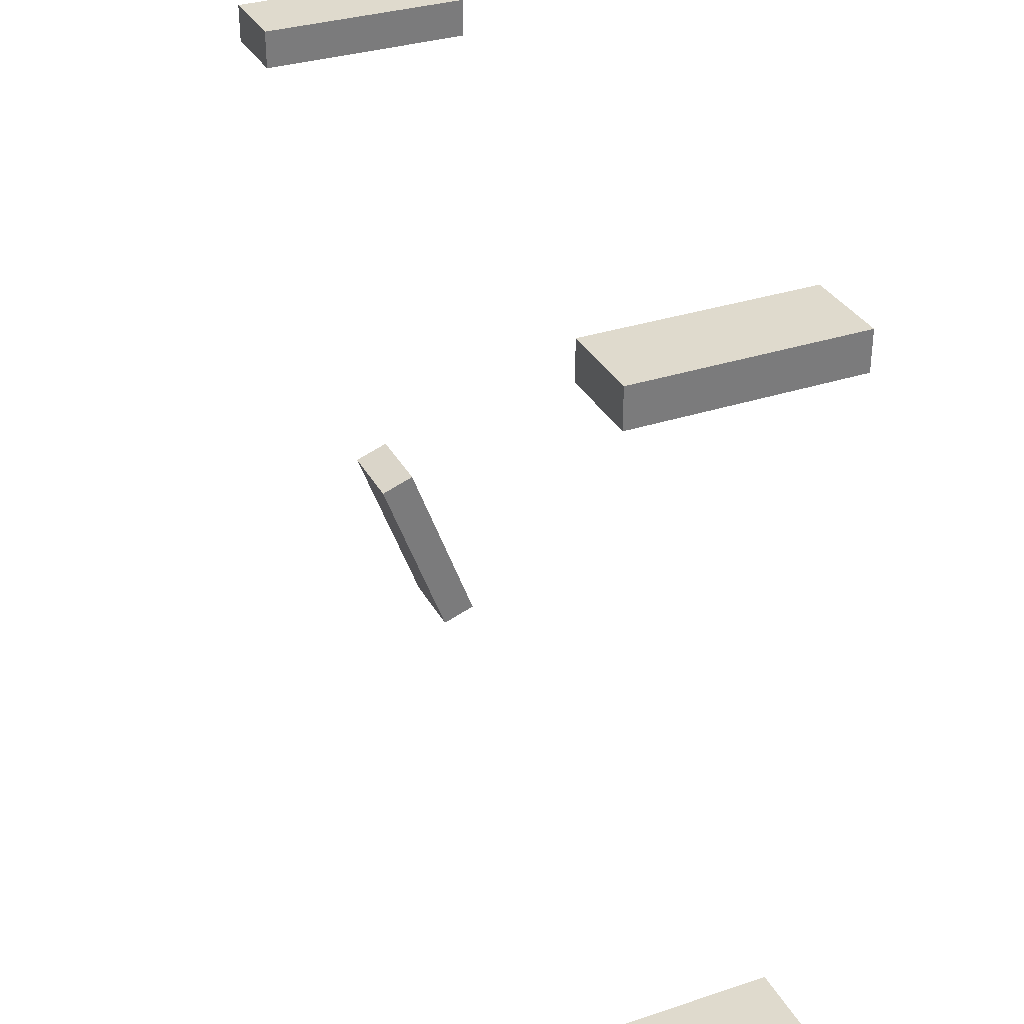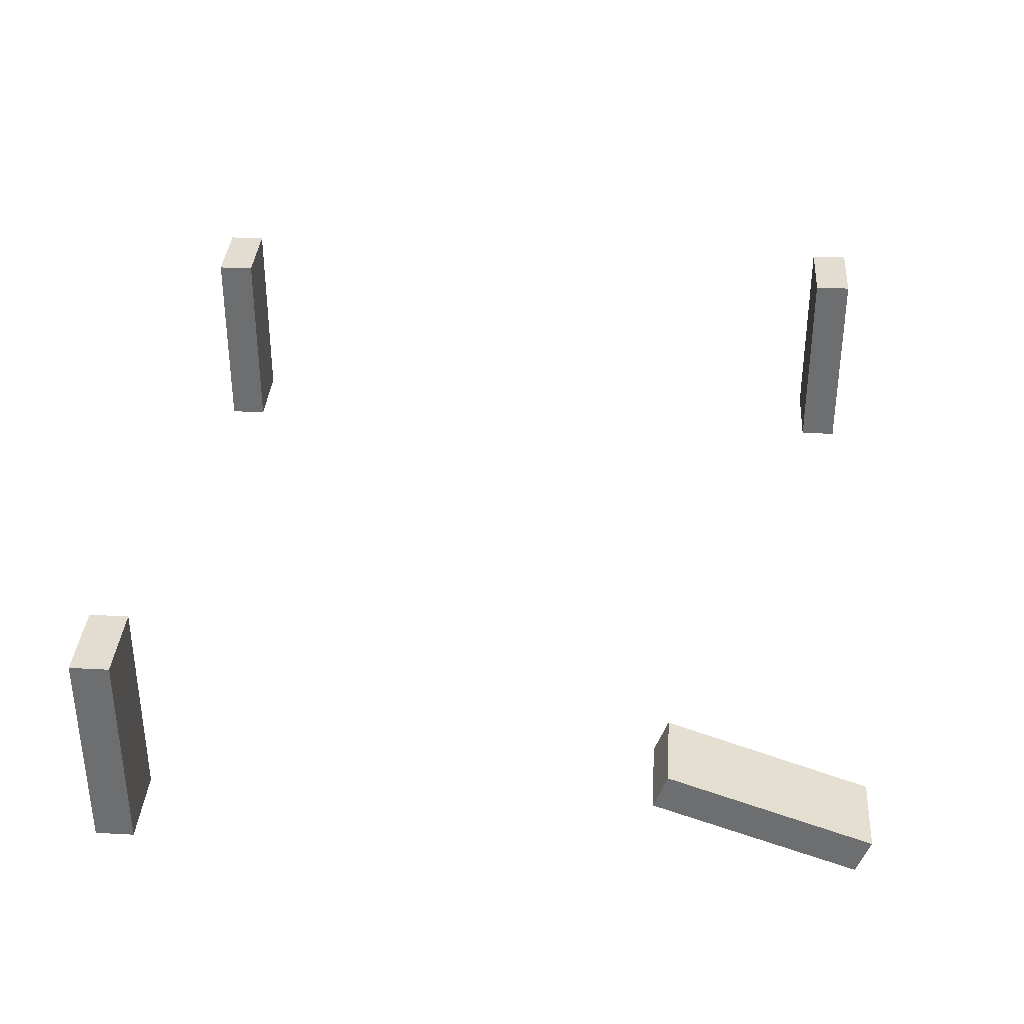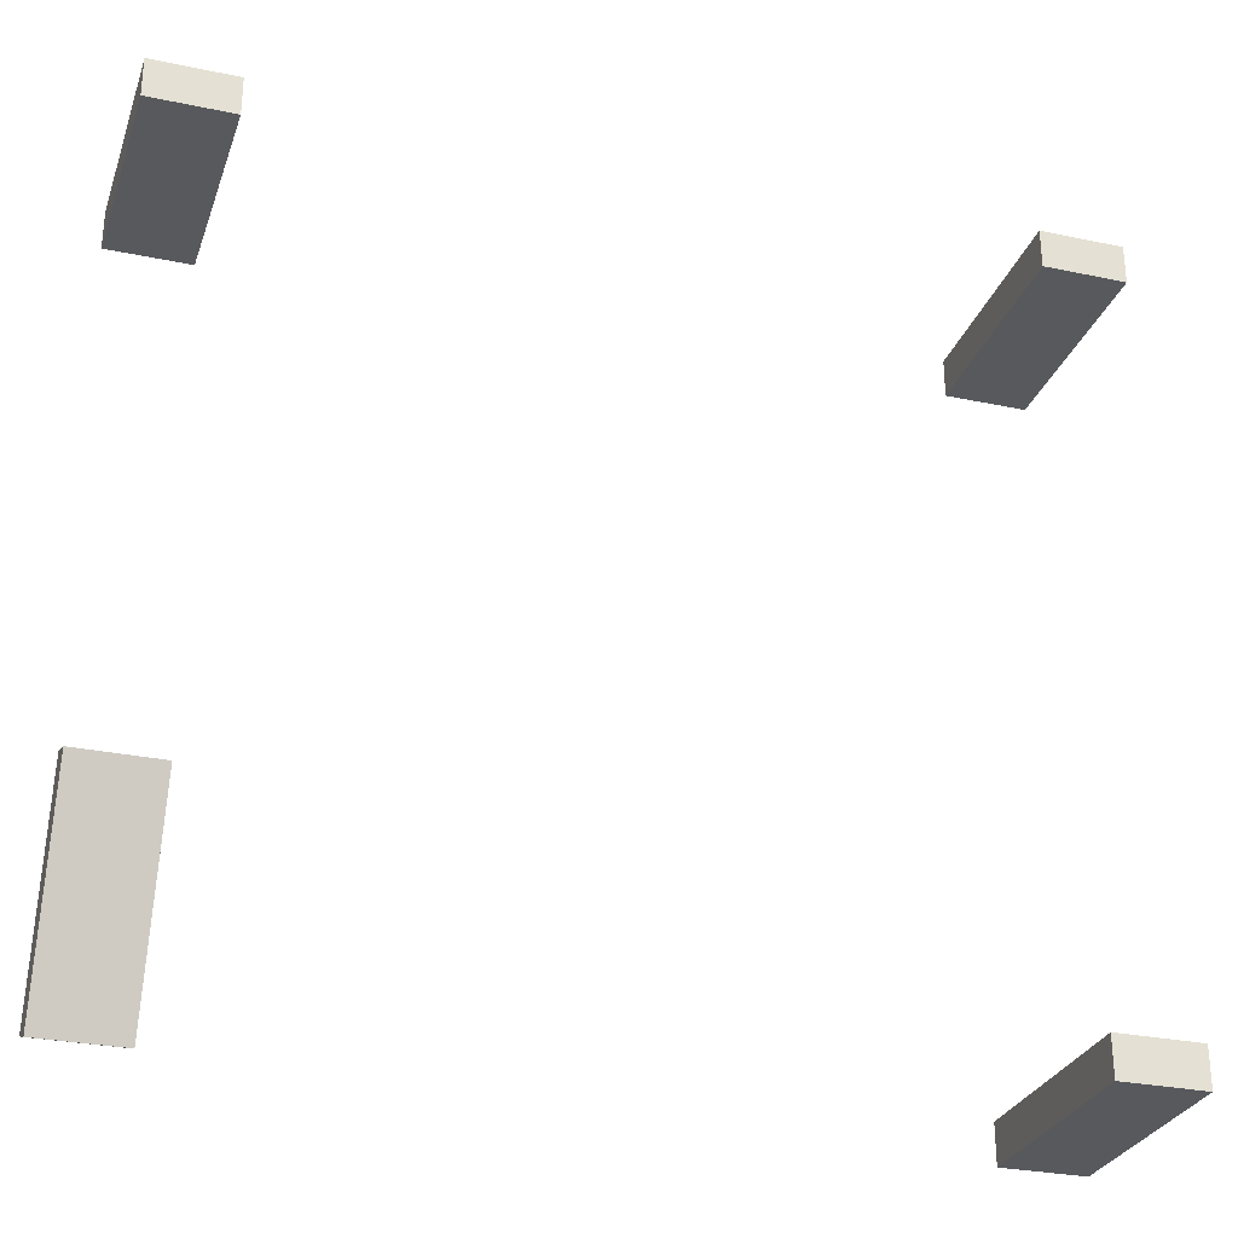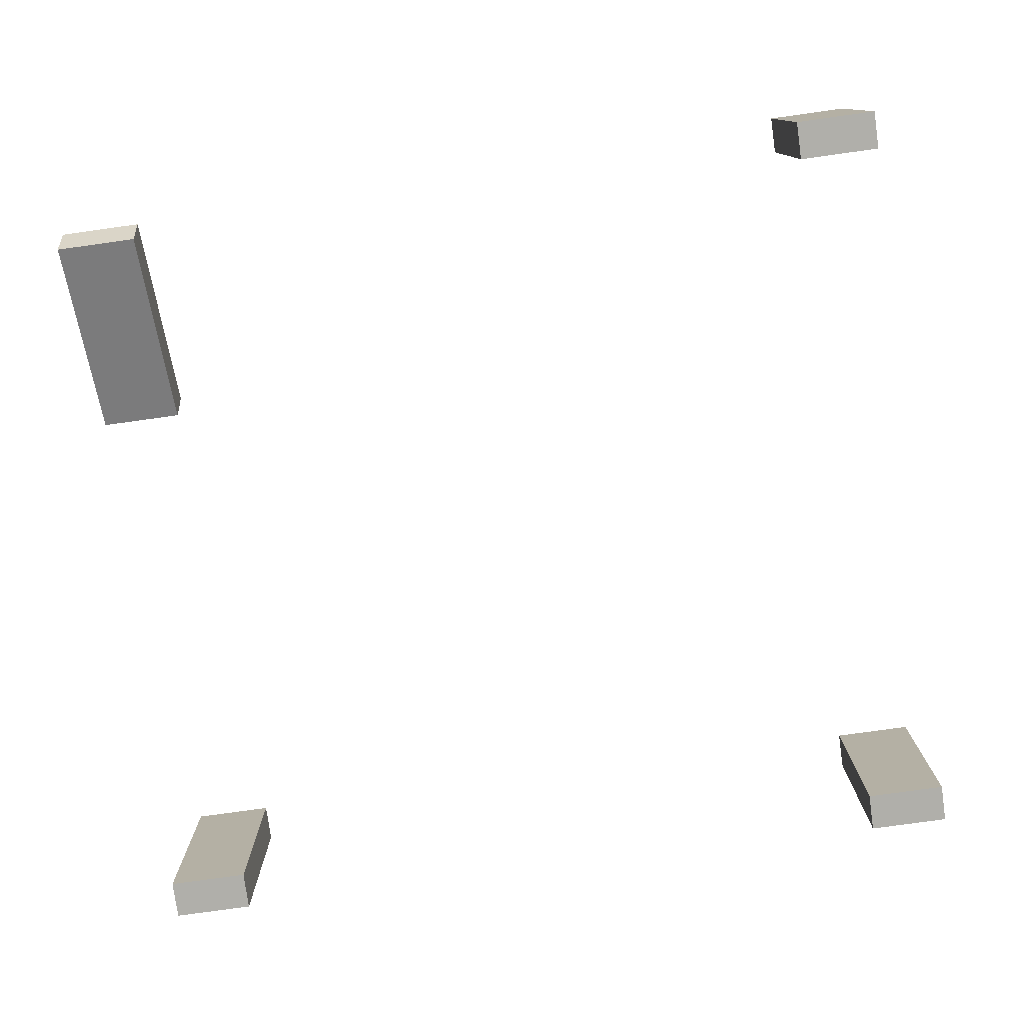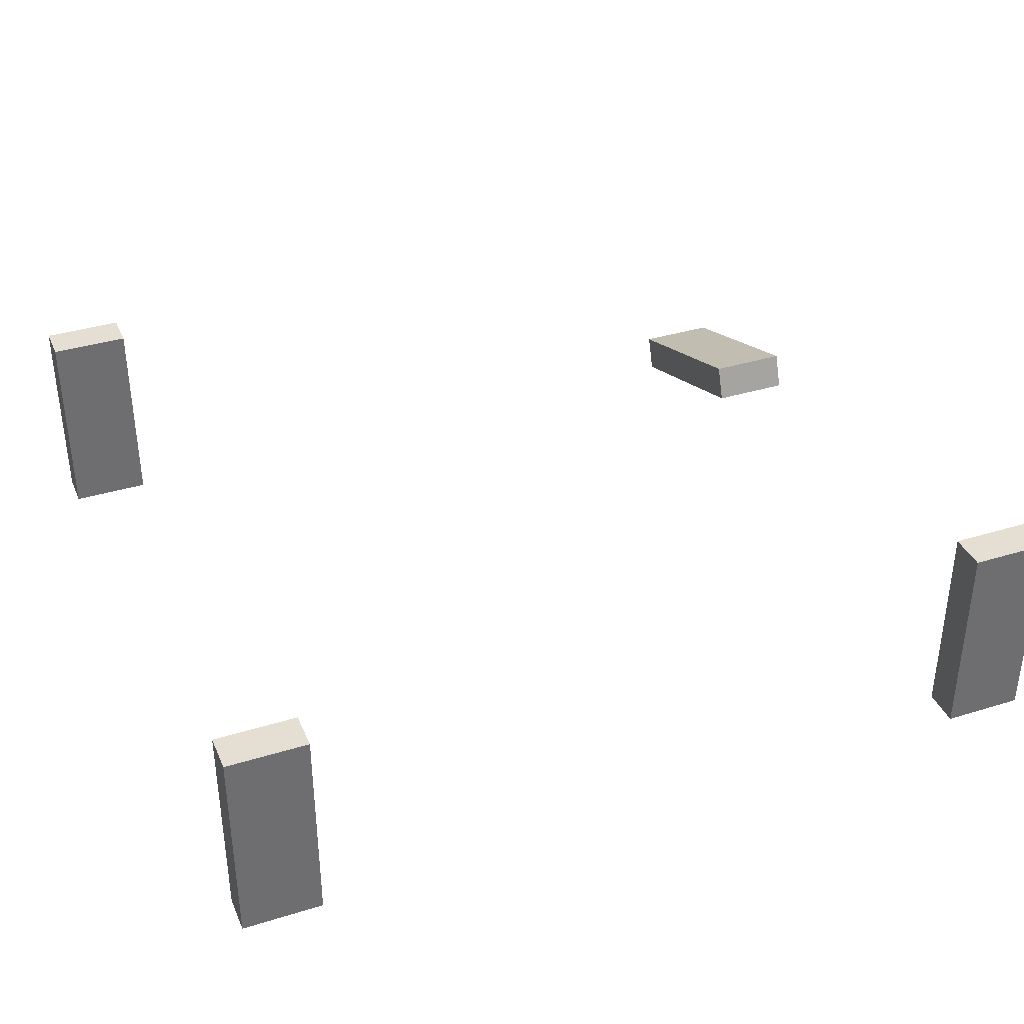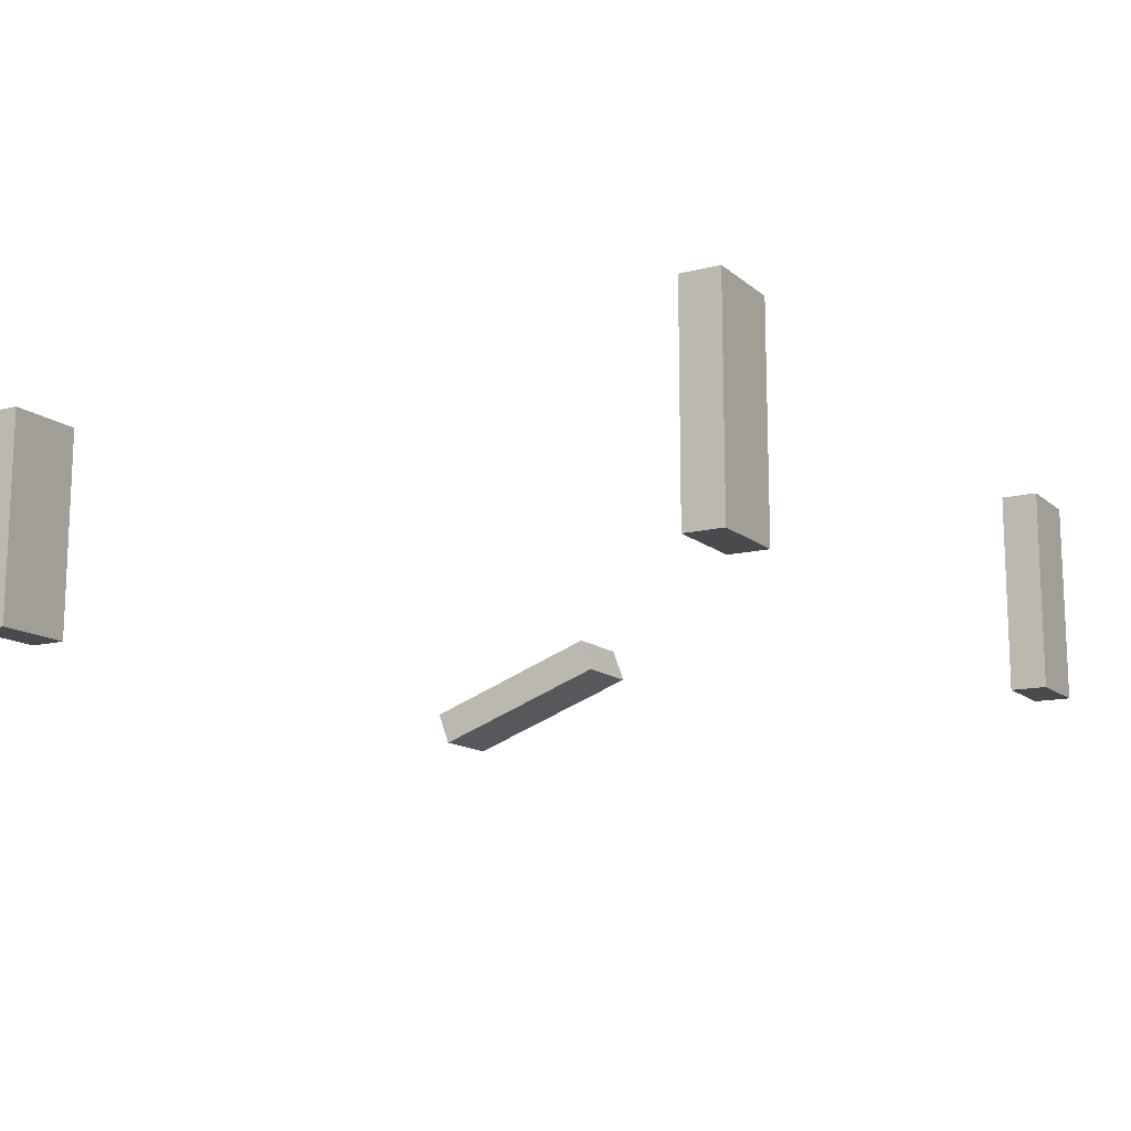
<metadata>
{"format":"obj","ext":"obj","renderer":"f3d","projection":"perspective","resolution":1024,"background":"white","views":[{"elev":32.7,"azim":-114.5,"up":"+Z"},{"elev":35.3,"azim":94.0,"up":"+Y"},{"elev":-29.0,"azim":162.6,"up":"+Z"},{"elev":-78.0,"azim":-172.1,"up":"+Y"},{"elev":36.9,"azim":-21.7,"up":"+Y"},{"elev":-13.4,"azim":-60.1,"up":"+Y"}]}
</metadata>
<code>
g Dungeon_Names
v -10.62 0.06457 -5.343
v -10.62 0.06457 -4.653
v -9.167 0.06457 -4.653
v -9.167 0.06457 -5.343
v -10.62 0.06457 -4.653
v -10.62 3.911 -4.653
v -9.167 3.911 -4.653
v -9.167 0.06457 -4.653
v 3.479 0.6798 -18.54
v 3.479 0.03153 -18.3
v 4.934 0.03153 -18.3
v 4.934 0.6798 -18.54
v 3.534 0.06457 -5.418
v 3.534 0.06457 -4.728
v 4.988 0.06457 -4.728
v 4.988 0.06457 -5.418
v -9.167 0.06458 -18.74
v -9.167 3.911 -18.74
v -10.62 3.911 -18.74
v -10.62 0.06458 -18.74
v 3.534 3.911 -5.418
v 4.988 3.911 -5.418
v 4.988 3.911 -4.728
v 3.534 3.911 -4.728
v 3.479 0.03153 -18.3
v 3.479 1.347 -14.69
v 4.934 1.347 -14.69
v 4.934 0.03153 -18.3
v 3.534 0.06457 -4.728
v 3.534 3.911 -4.728
v 4.988 3.911 -4.728
v 4.988 0.06457 -4.728
v -10.62 3.911 -18.74
v -9.167 3.911 -18.74
v -9.167 3.911 -18.05
v -10.62 3.911 -18.05
v -9.167 0.06457 -4.653
v -9.167 3.911 -4.653
v -9.167 3.911 -5.343
v -9.167 0.06457 -5.343
v -10.62 0.06457 -5.343
v -10.62 3.911 -5.343
v -10.62 3.911 -4.653
v -10.62 0.06457 -4.653
v 4.988 0.06457 -5.418
v 4.988 3.911 -5.418
v 3.534 3.911 -5.418
v 3.534 0.06457 -5.418
v 4.934 0.6798 -18.54
v 4.934 1.995 -14.92
v 3.479 1.995 -14.92
v 3.479 0.6798 -18.54
v 4.988 0.06457 -4.728
v 4.988 3.911 -4.728
v 4.988 3.911 -5.418
v 4.988 0.06457 -5.418
v 3.534 0.06457 -5.418
v 3.534 3.911 -5.418
v 3.534 3.911 -4.728
v 3.534 0.06457 -4.728
v 3.479 0.6798 -18.54
v 3.479 1.995 -14.92
v 3.479 1.347 -14.69
v 3.479 0.03153 -18.3
v -10.62 0.06458 -18.05
v -10.62 3.911 -18.05
v -9.167 3.911 -18.05
v -9.167 0.06458 -18.05
v -9.167 0.06457 -5.343
v -9.167 3.911 -5.343
v -10.62 3.911 -5.343
v -10.62 0.06457 -5.343
v -10.62 0.06458 -18.74
v -10.62 3.911 -18.74
v -10.62 3.911 -18.05
v -10.62 0.06458 -18.05
v 4.934 0.03153 -18.3
v 4.934 1.347 -14.69
v 4.934 1.995 -14.92
v 4.934 0.6798 -18.54
v -9.167 0.06458 -18.05
v -9.167 3.911 -18.05
v -9.167 3.911 -18.74
v -9.167 0.06458 -18.74
v -10.62 3.911 -5.343
v -9.167 3.911 -5.343
v -9.167 3.911 -4.653
v -10.62 3.911 -4.653
v 3.479 1.995 -14.92
v 4.934 1.995 -14.92
v 4.934 1.347 -14.69
v 3.479 1.347 -14.69
v -10.62 0.06458 -18.74
v -10.62 0.06458 -18.05
v -9.167 0.06458 -18.05
v -9.167 0.06458 -18.74
g Dungeon_Names_0
f 3 2 1
f 4 3 1
f 7 6 5
f 8 7 5
f 11 10 9
f 12 11 9
f 15 14 13
f 16 15 13
f 19 18 17
f 20 19 17
f 23 22 21
f 24 23 21
f 27 26 25
f 28 27 25
f 31 30 29
f 32 31 29
f 35 34 33
f 36 35 33
f 39 38 37
f 40 39 37
f 43 42 41
f 44 43 41
f 47 46 45
f 48 47 45
f 51 50 49
f 52 51 49
f 55 54 53
f 56 55 53
f 59 58 57
f 60 59 57
f 63 62 61
f 64 63 61
f 67 66 65
f 68 67 65
f 71 70 69
f 72 71 69
f 75 74 73
f 76 75 73
f 79 78 77
f 80 79 77
f 83 82 81
f 84 83 81
f 87 86 85
f 88 87 85
f 91 90 89
f 92 91 89
f 95 94 93
f 96 95 93

</code>
